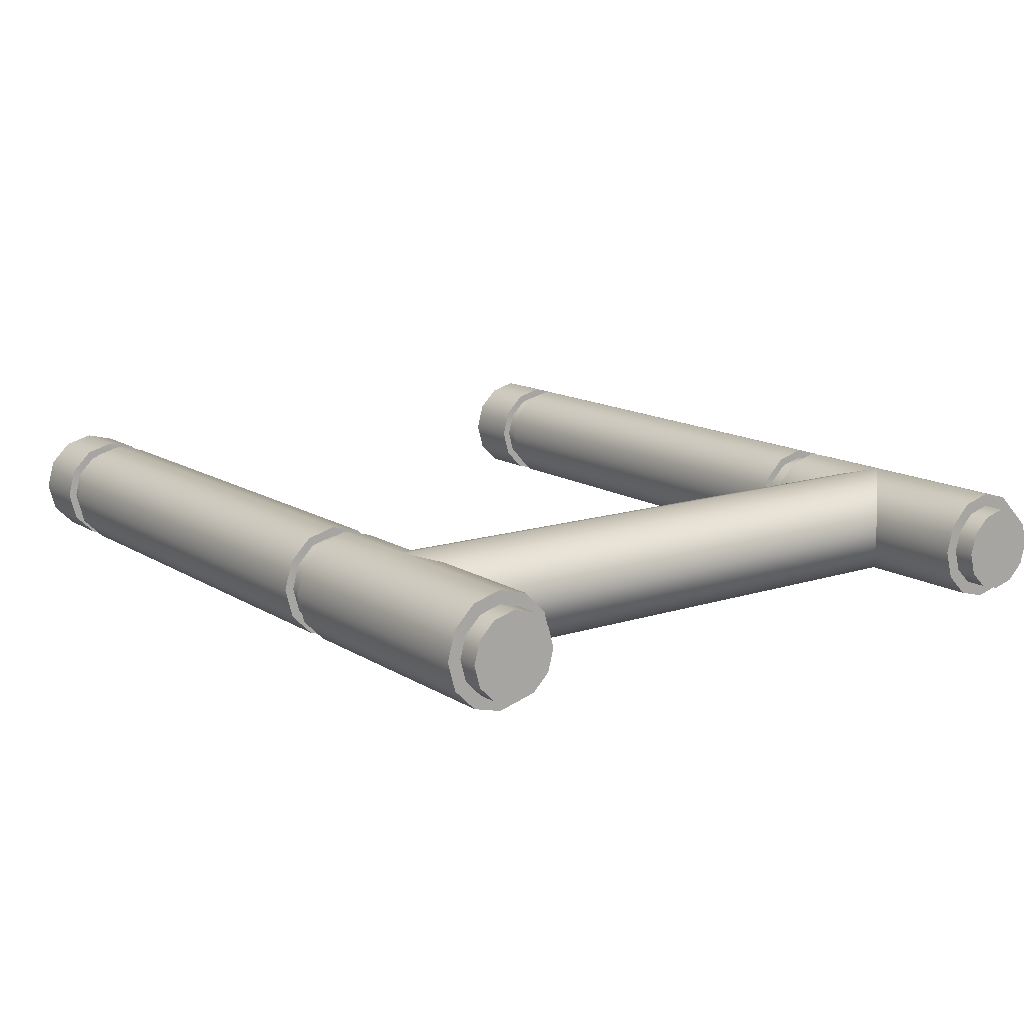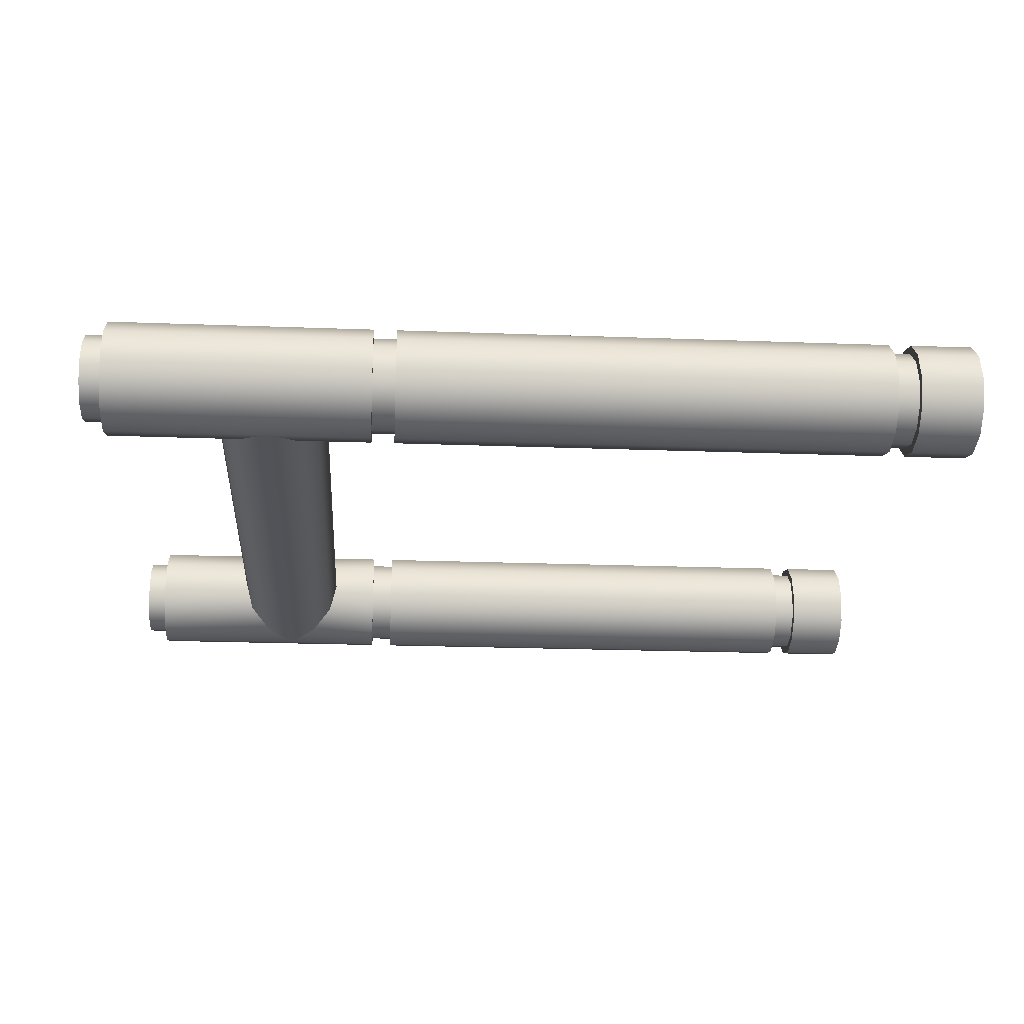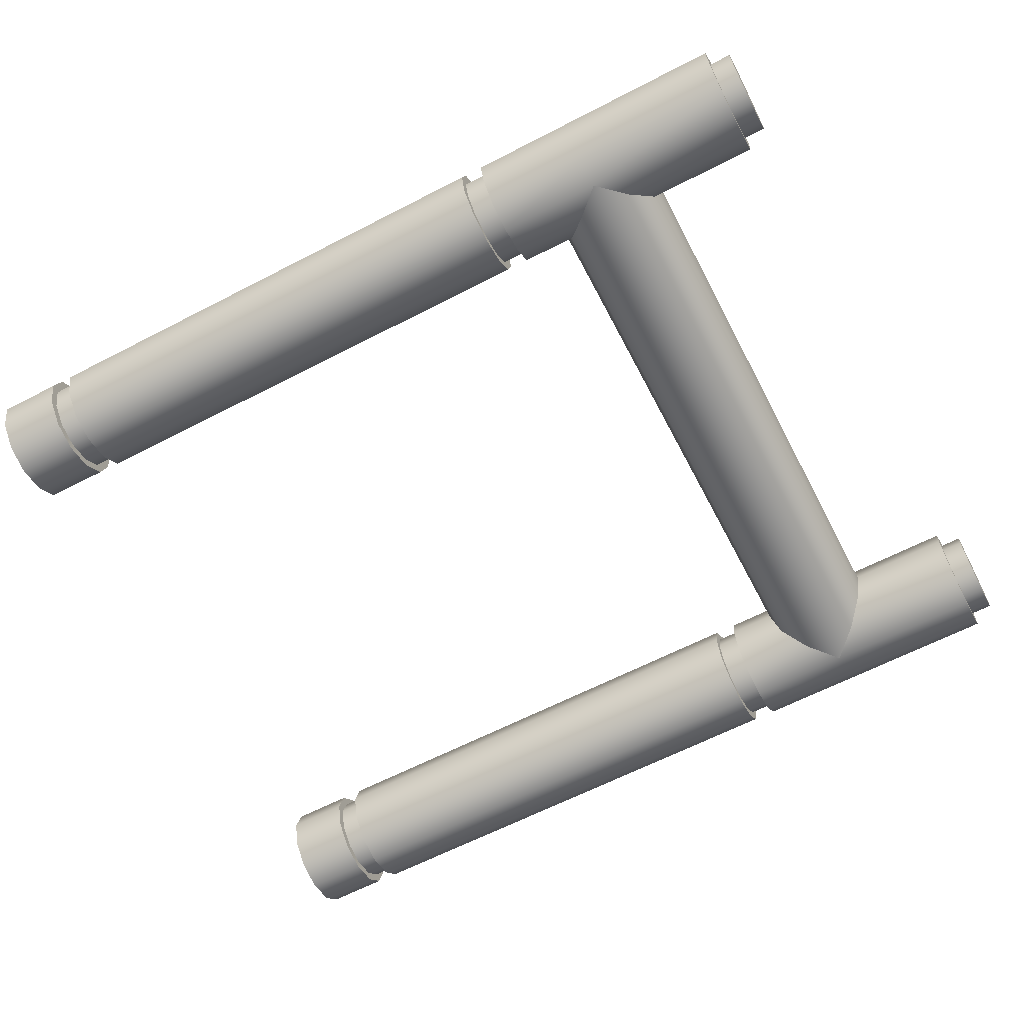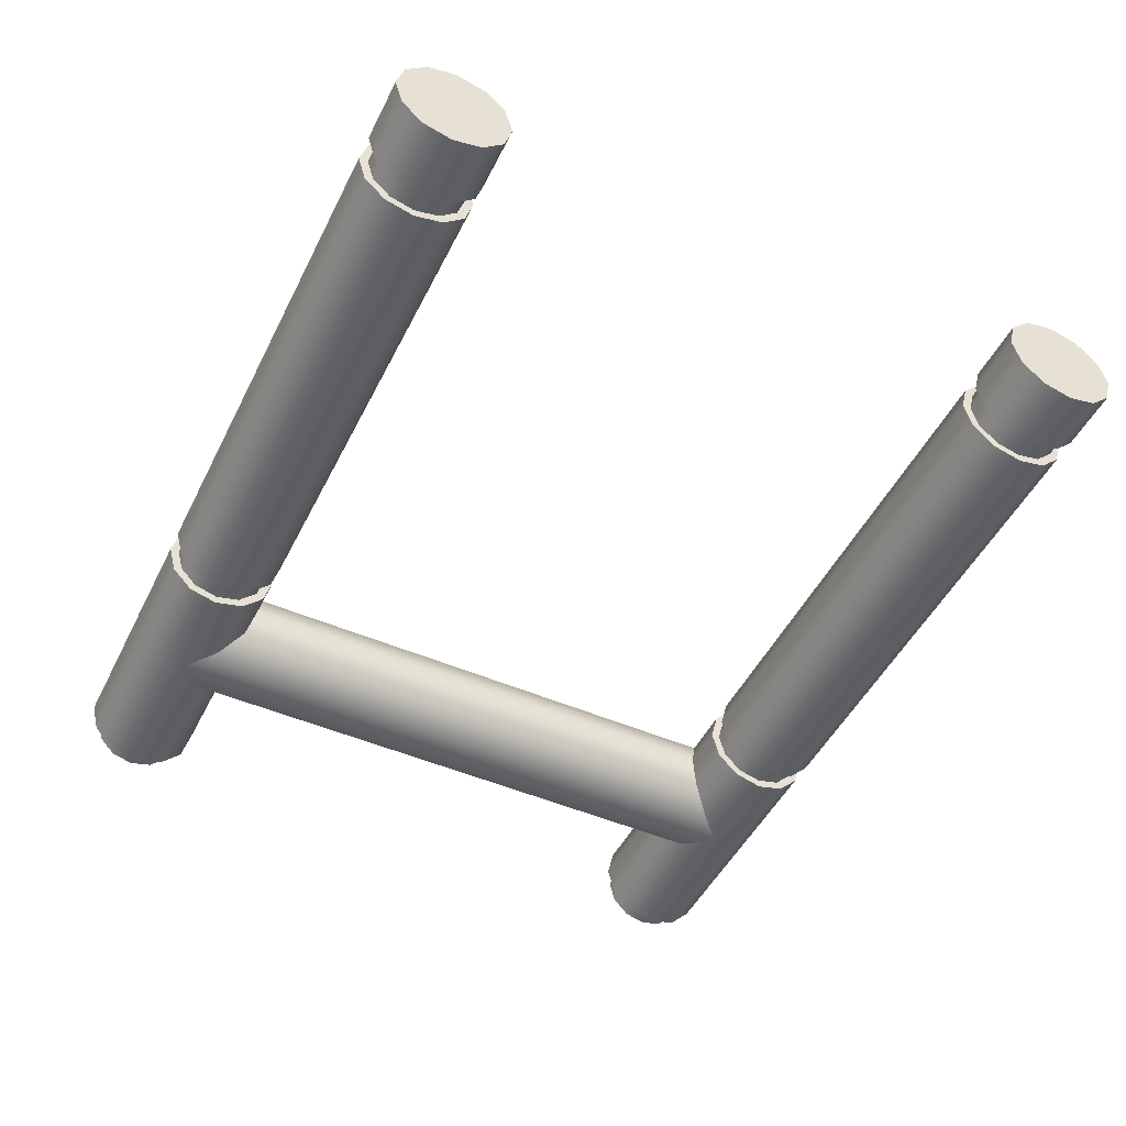
<metadata>
{"format":"obj","ext":"obj","renderer":"f3d","projection":"perspective","resolution":1024,"background":"white","views":[{"elev":13.5,"azim":53.9,"up":"+Z"},{"elev":-22.3,"azim":176.3,"up":"+Z"},{"elev":-63.4,"azim":27.6,"up":"+Z"},{"elev":-48.4,"azim":-115.8,"up":"+Z"}]}
</metadata>
<code>
o DoorwayHandle_7
v -0.02009 0.05697 -0.03952
v -0.02009 0.0618 -0.04435
v -0.02009 0.05521 -0.03292
v -0.02009 0.06841 -0.04612
v -0.02009 0.05697 -0.02632
v -0.02009 0.07501 -0.04435
v -0.02009 0.07984 -0.03952
v -0.02009 0.0618 -0.02149
v -0.02009 0.08161 -0.03292
v -0.02009 0.06841 -0.01972
v -0.02009 0.07501 -0.02149
v -0.02009 0.07984 -0.02632
v -0.0573 0.06841 -0.04612
v -0.0573 0.06841 -0.01972
v -0.2225 0.0618 -0.04435
v -0.2225 0.05697 -0.03952
v -0.2225 0.06841 -0.03292
v -0.2225 0.05521 -0.03292
v -0.2225 0.06841 -0.04612
v -0.2225 0.05697 -0.02632
v -0.2225 0.07501 -0.04435
v -0.2225 0.07984 -0.03952
v -0.2225 0.0618 -0.02149
v -0.2225 0.08161 -0.03292
v -0.2225 0.06841 -0.01972
v -0.2225 0.07501 -0.02149
v -0.2225 0.07984 -0.02632
v -0.0441 0.05521 -0.03292
v -0.04587 0.05697 -0.03952
v -0.04587 0.05697 -0.02632
v -0.0705 0.05521 -0.03292
v -0.06873 0.05697 -0.03952
v -0.06873 0.05697 -0.02632
v -0.0507 0.06181 -0.04435
v -0.0639 0.06181 -0.04435
v -0.0507 0.06181 -0.02149
v -0.0639 0.06181 -0.02149
v -0.0573 0.07501 -0.02149
v -0.0573 0.07984 -0.02632
v -0.0573 0.08161 -0.03292
v -0.0573 0.07984 -0.03952
v -0.0573 0.075 -0.04435
v -0.08676 0.06181 -0.02149
v -0.08141 0.06181 -0.02149
v -0.08141 0.05697 -0.02632
v -0.08676 0.05697 -0.02632
v -0.08141 0.05521 -0.03292
v -0.08676 0.05521 -0.03292
v -0.08141 0.05697 -0.03952
v -0.08676 0.05697 -0.03952
v -0.08141 0.06181 -0.04435
v -0.08676 0.06181 -0.04435
v -0.08141 0.06841 -0.04612
v -0.08676 0.06841 -0.04612
v -0.08141 0.075 -0.04435
v -0.08676 0.075 -0.04435
v -0.08141 0.07984 -0.03952
v -0.08676 0.07984 -0.03952
v -0.08141 0.08161 -0.03292
v -0.08676 0.08161 -0.03292
v -0.08141 0.07984 -0.02632
v -0.08676 0.07984 -0.02632
v -0.08141 0.07501 -0.02149
v -0.08676 0.07501 -0.02149
v -0.08141 0.06841 -0.01972
v -0.08676 0.06841 -0.01972
v -0.208 0.06181 -0.02149
v -0.2027 0.06181 -0.02149
v -0.2027 0.05697 -0.02632
v -0.208 0.05697 -0.02632
v -0.2027 0.05521 -0.03292
v -0.208 0.05521 -0.03292
v -0.2027 0.05697 -0.03952
v -0.208 0.05697 -0.03952
v -0.2027 0.06181 -0.04435
v -0.208 0.06181 -0.04435
v -0.2027 0.06841 -0.04612
v -0.208 0.06841 -0.04612
v -0.2027 0.075 -0.04435
v -0.208 0.075 -0.04435
v -0.2027 0.07984 -0.03952
v -0.208 0.07984 -0.03952
v -0.2027 0.08161 -0.03292
v -0.208 0.08161 -0.03292
v -0.2027 0.07984 -0.02632
v -0.208 0.07984 -0.02632
v -0.2027 0.07501 -0.02149
v -0.208 0.07501 -0.02149
v -0.2027 0.06841 -0.01972
v -0.208 0.06841 -0.01972
v -0.08676 0.06284 -0.02328
v -0.08141 0.06284 -0.02328
v -0.08141 0.06841 -0.02179
v -0.08676 0.06841 -0.02179
v -0.08676 0.05877 -0.02736
v -0.08141 0.05877 -0.02736
v -0.08676 0.05728 -0.03292
v -0.08141 0.05728 -0.03292
v -0.08676 0.05877 -0.03848
v -0.08141 0.05877 -0.03848
v -0.08676 0.06284 -0.04256
v -0.08141 0.06284 -0.04256
v -0.08676 0.06841 -0.04405
v -0.08141 0.06841 -0.04405
v -0.08676 0.07397 -0.04256
v -0.08141 0.07397 -0.04256
v -0.08676 0.07804 -0.03848
v -0.08141 0.07804 -0.03848
v -0.08676 0.07953 -0.03292
v -0.08141 0.07953 -0.03292
v -0.08676 0.07804 -0.02736
v -0.08141 0.07804 -0.02736
v -0.08676 0.07397 -0.02328
v -0.08141 0.07397 -0.02328
v -0.208 0.06284 -0.02328
v -0.2027 0.06284 -0.02328
v -0.2027 0.06841 -0.02179
v -0.208 0.06841 -0.02179
v -0.208 0.05877 -0.02736
v -0.2027 0.05877 -0.02736
v -0.208 0.05728 -0.03292
v -0.2027 0.05728 -0.03292
v -0.208 0.05877 -0.03848
v -0.2027 0.05877 -0.03848
v -0.208 0.06284 -0.04256
v -0.2027 0.06284 -0.04256
v -0.208 0.06841 -0.04405
v -0.2027 0.06841 -0.04405
v -0.208 0.07397 -0.04256
v -0.2027 0.07397 -0.04256
v -0.208 0.07804 -0.03848
v -0.2027 0.07804 -0.03848
v -0.208 0.07953 -0.03292
v -0.2027 0.07953 -0.03292
v -0.208 0.07804 -0.02736
v -0.2027 0.07804 -0.02736
v -0.208 0.07397 -0.02328
v -0.2027 0.07397 -0.02328
v -0.02009 -0.07018 -0.03952
v -0.02009 -0.07501 -0.04435
v -0.02009 -0.06841 -0.03292
v -0.02009 -0.08161 -0.04612
v -0.02009 -0.07018 -0.02632
v -0.02009 -0.08821 -0.04435
v -0.02009 -0.09304 -0.03952
v -0.02009 -0.07501 -0.02149
v -0.02009 -0.09481 -0.03292
v -0.02009 -0.08161 -0.01972
v -0.02009 -0.08821 -0.02149
v -0.02009 -0.09304 -0.02632
v -0.0573 -0.08161 -0.04612
v -0.0573 -0.08161 -0.01972
v -0.2225 -0.07501 -0.04435
v -0.2225 -0.07018 -0.03952
v -0.2225 -0.08161 -0.03292
v -0.2225 -0.06841 -0.03292
v -0.2225 -0.08161 -0.04612
v -0.2225 -0.07018 -0.02632
v -0.2225 -0.08821 -0.04435
v -0.2225 -0.09304 -0.03952
v -0.2225 -0.07501 -0.02149
v -0.2225 -0.09481 -0.03292
v -0.2225 -0.08161 -0.01972
v -0.2225 -0.08821 -0.02149
v -0.2225 -0.09304 -0.02632
v -0.0441 -0.06841 -0.03292
v -0.04587 -0.07018 -0.03952
v -0.04587 -0.07018 -0.02632
v -0.0705 -0.06841 -0.03292
v -0.06873 -0.07018 -0.03952
v -0.06873 -0.07018 -0.02632
v -0.0507 -0.07501 -0.04435
v -0.0639 -0.07501 -0.04435
v -0.0507 -0.07501 -0.02149
v -0.0639 -0.07501 -0.02149
v -0.0573 -0.08821 -0.02149
v -0.0573 -0.09304 -0.02632
v -0.0573 -0.09481 -0.03292
v -0.0573 -0.09304 -0.03952
v -0.0573 -0.0882 -0.04435
v -0.08676 -0.07501 -0.02149
v -0.08141 -0.07501 -0.02149
v -0.08141 -0.07018 -0.02632
v -0.08676 -0.07018 -0.02632
v -0.08141 -0.06841 -0.03292
v -0.08676 -0.06841 -0.03292
v -0.08141 -0.07018 -0.03952
v -0.08676 -0.07018 -0.03952
v -0.08141 -0.07501 -0.04435
v -0.08676 -0.07501 -0.04435
v -0.08141 -0.08161 -0.04612
v -0.08676 -0.08161 -0.04612
v -0.08141 -0.0882 -0.04435
v -0.08676 -0.0882 -0.04435
v -0.08141 -0.09304 -0.03952
v -0.08676 -0.09304 -0.03952
v -0.08141 -0.09481 -0.03292
v -0.08676 -0.09481 -0.03292
v -0.08141 -0.09304 -0.02632
v -0.08676 -0.09304 -0.02632
v -0.08141 -0.08821 -0.02149
v -0.08676 -0.08821 -0.02149
v -0.08141 -0.08161 -0.01972
v -0.08676 -0.08161 -0.01972
v -0.208 -0.07501 -0.02149
v -0.2027 -0.07501 -0.02149
v -0.2027 -0.07018 -0.02632
v -0.208 -0.07018 -0.02632
v -0.2027 -0.06841 -0.03292
v -0.208 -0.06841 -0.03292
v -0.2027 -0.07018 -0.03952
v -0.208 -0.07018 -0.03952
v -0.2027 -0.07501 -0.04435
v -0.208 -0.07501 -0.04435
v -0.2027 -0.08161 -0.04612
v -0.208 -0.08161 -0.04612
v -0.2027 -0.0882 -0.04435
v -0.208 -0.0882 -0.04435
v -0.2027 -0.09304 -0.03952
v -0.208 -0.09304 -0.03952
v -0.2027 -0.09481 -0.03292
v -0.208 -0.09481 -0.03292
v -0.2027 -0.09304 -0.02632
v -0.208 -0.09304 -0.02632
v -0.2027 -0.08821 -0.02149
v -0.208 -0.08821 -0.02149
v -0.2027 -0.08161 -0.01972
v -0.208 -0.08161 -0.01972
v -0.08676 -0.07604 -0.02328
v -0.08141 -0.07604 -0.02328
v -0.08141 -0.08161 -0.02179
v -0.08676 -0.08161 -0.02179
v -0.08676 -0.07197 -0.02736
v -0.08141 -0.07197 -0.02736
v -0.08676 -0.07048 -0.03292
v -0.08141 -0.07048 -0.03292
v -0.08676 -0.07197 -0.03848
v -0.08141 -0.07197 -0.03848
v -0.08676 -0.07604 -0.04256
v -0.08141 -0.07604 -0.04256
v -0.08676 -0.08161 -0.04405
v -0.08141 -0.08161 -0.04405
v -0.08676 -0.08717 -0.04256
v -0.08141 -0.08717 -0.04256
v -0.08676 -0.09124 -0.03848
v -0.08141 -0.09124 -0.03848
v -0.08676 -0.09274 -0.03292
v -0.08141 -0.09274 -0.03292
v -0.08676 -0.09124 -0.02736
v -0.08141 -0.09124 -0.02736
v -0.08676 -0.08717 -0.02328
v -0.08141 -0.08717 -0.02328
v -0.208 -0.07604 -0.02328
v -0.2027 -0.07604 -0.02328
v -0.2027 -0.08161 -0.02179
v -0.208 -0.08161 -0.02179
v -0.208 -0.07197 -0.02736
v -0.2027 -0.07197 -0.02736
v -0.208 -0.07048 -0.03292
v -0.2027 -0.07048 -0.03292
v -0.208 -0.07197 -0.03848
v -0.2027 -0.07197 -0.03848
v -0.208 -0.07604 -0.04256
v -0.2027 -0.07604 -0.04256
v -0.208 -0.08161 -0.04405
v -0.2027 -0.08161 -0.04405
v -0.208 -0.08717 -0.04256
v -0.2027 -0.08717 -0.04256
v -0.208 -0.09124 -0.03848
v -0.2027 -0.09124 -0.03848
v -0.208 -0.09274 -0.03292
v -0.2027 -0.09274 -0.03292
v -0.208 -0.09124 -0.02736
v -0.2027 -0.09124 -0.02736
v -0.208 -0.08717 -0.02328
v -0.2027 -0.08717 -0.02328
v -0.02009 0.06841 -0.04301
v -0.02009 0.06336 -0.04166
v -0.02009 0.05966 -0.03797
v -0.02009 0.05966 -0.02787
v -0.02009 0.05831 -0.03292
v -0.02009 0.07715 -0.03797
v -0.02009 0.07345 -0.04166
v -0.02009 0.06841 -0.02283
v -0.02009 0.06336 -0.02418
v -0.02009 0.07715 -0.02787
v -0.02009 0.0785 -0.03292
v -0.02009 0.07345 -0.02418
v -0.02009 -0.07286 -0.03797
v -0.02009 -0.07656 -0.04166
v -0.02009 -0.08161 -0.04301
v -0.02009 -0.07151 -0.03292
v -0.02009 -0.07286 -0.02787
v -0.02009 -0.08665 -0.04166
v -0.02009 -0.09035 -0.03797
v -0.02009 -0.07656 -0.02418
v -0.02009 -0.08161 -0.02283
v -0.02009 -0.0917 -0.03292
v -0.02009 -0.09035 -0.02787
v -0.02009 -0.08665 -0.02418
v -0.01509 0.06841 -0.04301
v -0.01509 0.06841 -0.03292
v -0.01509 0.06336 -0.04166
v -0.01509 0.05966 -0.03797
v -0.01509 0.05966 -0.02787
v -0.01509 0.05831 -0.03292
v -0.01509 0.07715 -0.03797
v -0.01509 0.07345 -0.04166
v -0.01509 0.06841 -0.02283
v -0.01509 0.06336 -0.02418
v -0.01509 0.07715 -0.02787
v -0.01509 0.0785 -0.03292
v -0.01509 0.07345 -0.02418
v -0.01509 -0.08161 -0.03292
v -0.01509 -0.07286 -0.03797
v -0.01509 -0.07656 -0.04166
v -0.01509 -0.08161 -0.04301
v -0.01509 -0.07151 -0.03292
v -0.01509 -0.07286 -0.02787
v -0.01509 -0.08665 -0.04166
v -0.01509 -0.09035 -0.03797
v -0.01509 -0.07656 -0.02418
v -0.01509 -0.08161 -0.02283
v -0.01509 -0.0917 -0.03292
v -0.01509 -0.09035 -0.02787
v -0.01509 -0.08665 -0.02418
f 302 301 303 304
f 306 305 302 304
f 302 307 308 301
f 310 309 302 305
f 302 311 312 307
f 313 311 302 309
f 15 19 17 16
f 17 20 18 16
f 21 22 17 19
f 17 25 23 20
f 24 27 17 22
f 17 27 26 25
f 1 29 28 3
f 3 28 30 5
f 2 34 29 1
f 4 13 34 2
f 5 30 36 8
f 8 36 14 10
f 28 29 167 166
f 29 34 172 167
f 30 28 166 168
f 35 32 170 173
f 36 30 168 174
f 32 31 169 170
f 31 33 171 169
f 33 37 175 171
f 10 14 38 11
f 11 38 39 12
f 12 39 40 9
f 9 40 41 7
f 7 41 42 6
f 6 42 13 4
f 91 94 93 92
f 92 96 95 91
f 96 98 97 95
f 98 100 99 97
f 100 102 101 99
f 102 104 103 101
f 104 106 105 103
f 106 108 107 105
f 108 110 109 107
f 110 112 111 109
f 112 114 113 111
f 114 93 94 113
f 115 118 117 116
f 116 120 119 115
f 120 122 121 119
f 122 124 123 121
f 124 126 125 123
f 126 128 127 125
f 128 130 129 127
f 130 132 131 129
f 132 134 133 131
f 134 136 135 133
f 136 138 137 135
f 138 117 118 137
f 41 57 55 42
f 40 59 57 41
f 31 32 49 47
f 39 61 59 40
f 33 31 47 45
f 38 63 61 39
f 35 13 53 51
f 32 35 51 49
f 37 33 45 44
f 14 37 44 65
f 42 55 53 13
f 14 65 63 38
f 43 46 69 68
f 48 71 69 46
f 50 73 71 48
f 52 75 73 50
f 54 77 75 52
f 56 79 77 54
f 58 81 79 56
f 60 83 81 58
f 62 85 83 60
f 64 87 85 62
f 66 89 87 64
f 43 68 89 66
f 67 70 20 23
f 72 18 20 70
f 74 16 18 72
f 76 15 16 74
f 78 19 15 76
f 80 21 19 78
f 82 22 21 80
f 84 24 22 82
f 86 27 24 84
f 88 26 27 86
f 90 25 26 88
f 67 23 25 90
f 44 92 93 65
f 66 94 91 43
f 43 91 95 46
f 45 96 92 44
f 46 95 97 48
f 47 98 96 45
f 48 97 99 50
f 49 100 98 47
f 50 99 101 52
f 51 102 100 49
f 52 101 103 54
f 53 104 102 51
f 54 103 105 56
f 55 106 104 53
f 56 105 107 58
f 57 108 106 55
f 58 107 109 60
f 59 110 108 57
f 60 109 111 62
f 61 112 110 59
f 62 111 113 64
f 63 114 112 61
f 64 113 94 66
f 65 93 114 63
f 68 116 117 89
f 90 118 115 67
f 67 115 119 70
f 69 120 116 68
f 70 119 121 72
f 71 122 120 69
f 72 121 123 74
f 73 124 122 71
f 74 123 125 76
f 75 126 124 73
f 76 125 127 78
f 77 128 126 75
f 78 127 129 80
f 79 130 128 77
f 80 129 131 82
f 81 132 130 79
f 82 131 133 84
f 83 134 132 81
f 84 133 135 86
f 85 136 134 83
f 86 135 137 88
f 87 138 136 85
f 88 137 118 90
f 89 117 138 87
f 314 315 316 317
f 318 315 314 319
f 314 317 320 321
f 322 319 314 323
f 314 321 324 325
f 326 323 314 325
f 153 154 155 157
f 155 154 156 158
f 159 157 155 160
f 155 158 161 163
f 162 160 155 165
f 155 163 164 165
f 139 141 166 167
f 141 143 168 166
f 13 151 172 34
f 35 173 151 13
f 140 139 167 172
f 36 174 152 14
f 142 140 172 151
f 14 152 175 37
f 143 146 174 168
f 146 148 152 174
f 148 149 176 152
f 149 150 177 176
f 150 147 178 177
f 147 145 179 178
f 145 144 180 179
f 144 142 151 180
f 229 230 231 232
f 230 229 233 234
f 234 233 235 236
f 236 235 237 238
f 238 237 239 240
f 240 239 241 242
f 242 241 243 244
f 244 243 245 246
f 246 245 247 248
f 248 247 249 250
f 250 249 251 252
f 252 251 232 231
f 253 254 255 256
f 254 253 257 258
f 258 257 259 260
f 260 259 261 262
f 262 261 263 264
f 264 263 265 266
f 266 265 267 268
f 268 267 269 270
f 270 269 271 272
f 272 271 273 274
f 274 273 275 276
f 276 275 256 255
f 179 180 193 195
f 178 179 195 197
f 169 185 187 170
f 177 178 197 199
f 171 183 185 169
f 176 177 199 201
f 173 189 191 151
f 170 187 189 173
f 175 182 183 171
f 152 203 182 175
f 180 151 191 193
f 152 176 201 203
f 181 206 207 184
f 186 184 207 209
f 188 186 209 211
f 190 188 211 213
f 192 190 213 215
f 194 192 215 217
f 196 194 217 219
f 198 196 219 221
f 200 198 221 223
f 202 200 223 225
f 204 202 225 227
f 181 204 227 206
f 205 161 158 208
f 210 208 158 156
f 212 210 156 154
f 214 212 154 153
f 216 214 153 157
f 218 216 157 159
f 220 218 159 160
f 222 220 160 162
f 224 222 162 165
f 226 224 165 164
f 228 226 164 163
f 205 228 163 161
f 182 203 231 230
f 204 181 229 232
f 181 184 233 229
f 183 182 230 234
f 184 186 235 233
f 185 183 234 236
f 186 188 237 235
f 187 185 236 238
f 188 190 239 237
f 189 187 238 240
f 190 192 241 239
f 191 189 240 242
f 192 194 243 241
f 193 191 242 244
f 194 196 245 243
f 195 193 244 246
f 196 198 247 245
f 197 195 246 248
f 198 200 249 247
f 199 197 248 250
f 200 202 251 249
f 201 199 250 252
f 202 204 232 251
f 203 201 252 231
f 206 227 255 254
f 228 205 253 256
f 205 208 257 253
f 207 206 254 258
f 208 210 259 257
f 209 207 258 260
f 210 212 261 259
f 211 209 260 262
f 212 214 263 261
f 213 211 262 264
f 214 216 265 263
f 215 213 264 266
f 216 218 267 265
f 217 215 266 268
f 218 220 269 267
f 219 217 268 270
f 220 222 271 269
f 221 219 270 272
f 222 224 273 271
f 223 221 272 274
f 224 226 275 273
f 225 223 274 276
f 226 228 256 275
f 227 225 276 255
f 4 2 278 277
f 2 1 279 278
f 3 5 280 281
f 1 3 281 279
f 7 6 283 282
f 6 4 277 283
f 8 10 284 285
f 5 8 285 280
f 12 9 287 286
f 9 7 282 287
f 11 12 286 288
f 10 11 288 284
f 139 140 290 289
f 140 142 291 290
f 141 139 289 292
f 143 141 292 293
f 142 144 294 291
f 144 145 295 294
f 146 143 293 296
f 148 146 296 297
f 145 147 298 295
f 147 150 299 298
f 149 148 297 300
f 150 149 300 299
f 277 278 303 301
f 278 279 304 303
f 281 280 305 306
f 279 281 306 304
f 282 283 308 307
f 283 277 301 308
f 285 284 309 310
f 280 285 310 305
f 286 287 312 311
f 287 282 307 312
f 288 286 311 313
f 284 288 313 309
f 289 290 316 315
f 290 291 317 316
f 292 289 315 318
f 293 292 318 319
f 291 294 320 317
f 294 295 321 320
f 296 293 319 322
f 297 296 322 323
f 295 298 324 321
f 298 299 325 324
f 300 297 323 326
f 299 300 326 325

</code>
